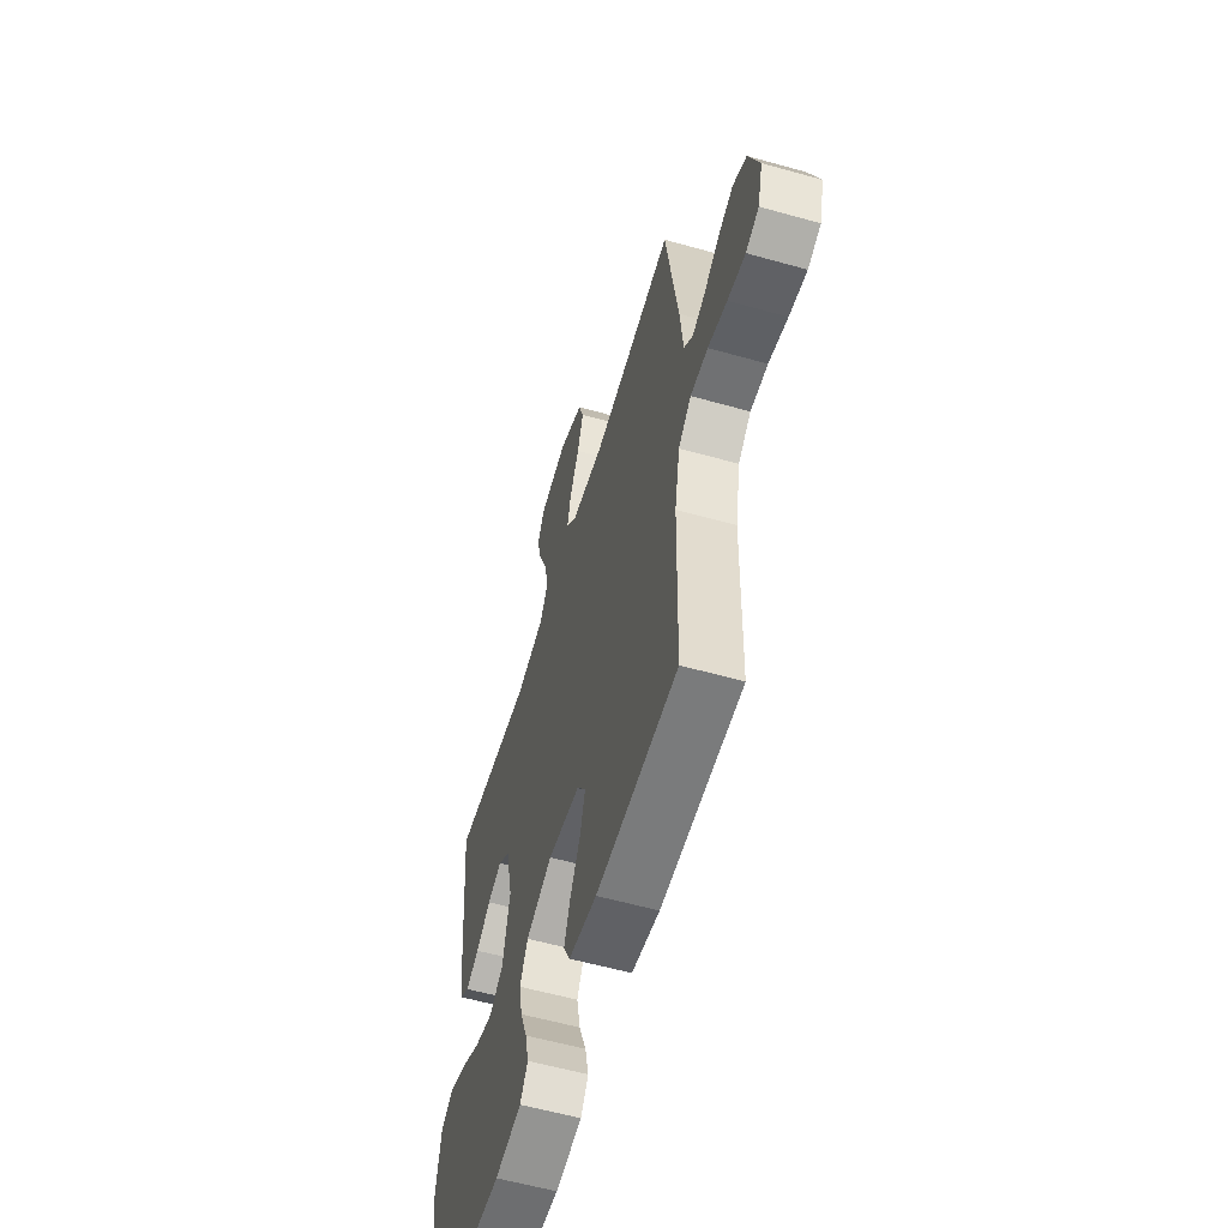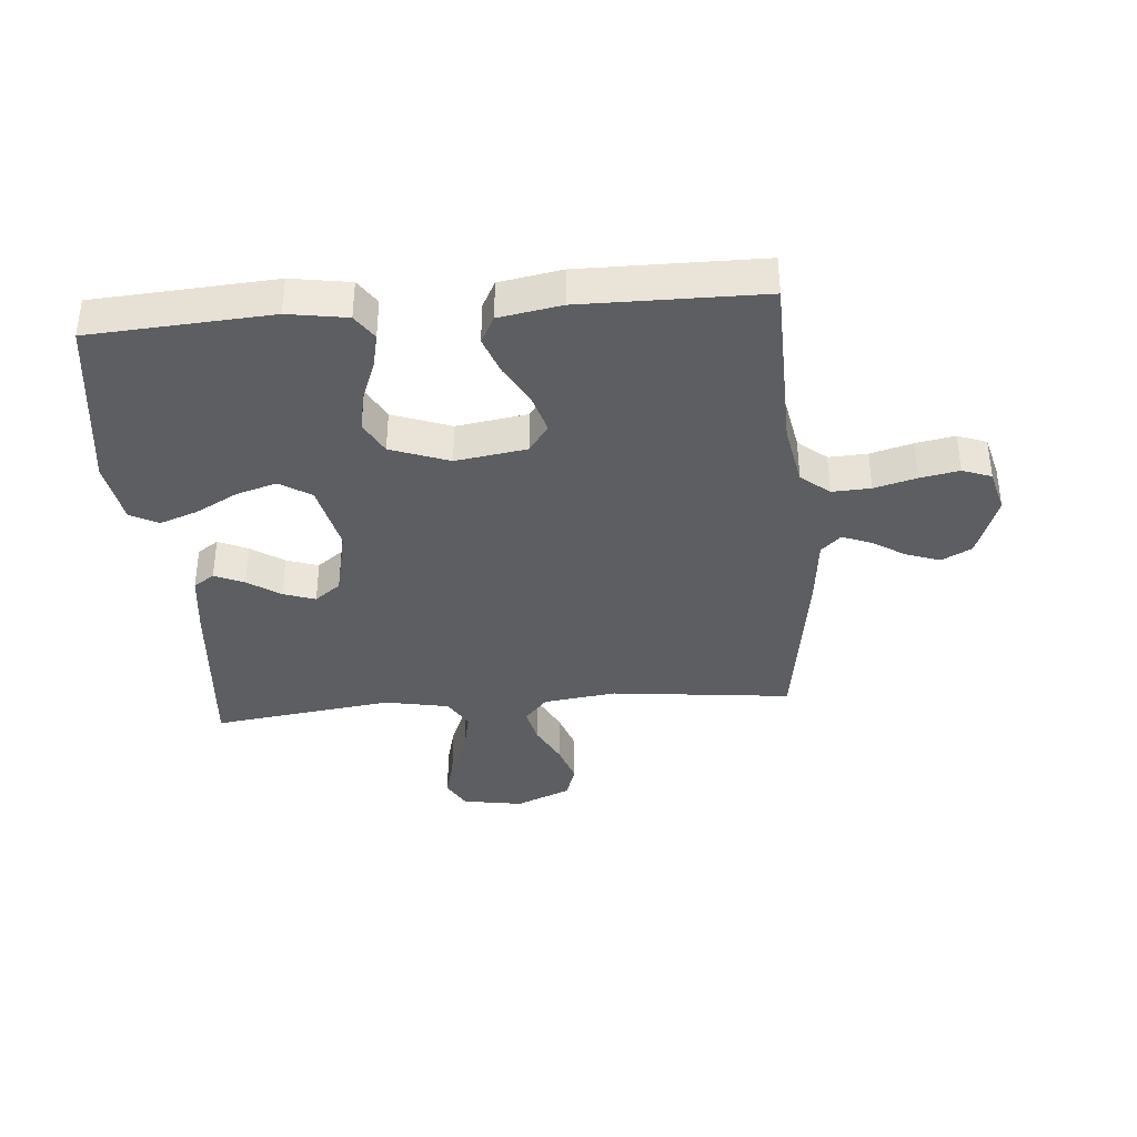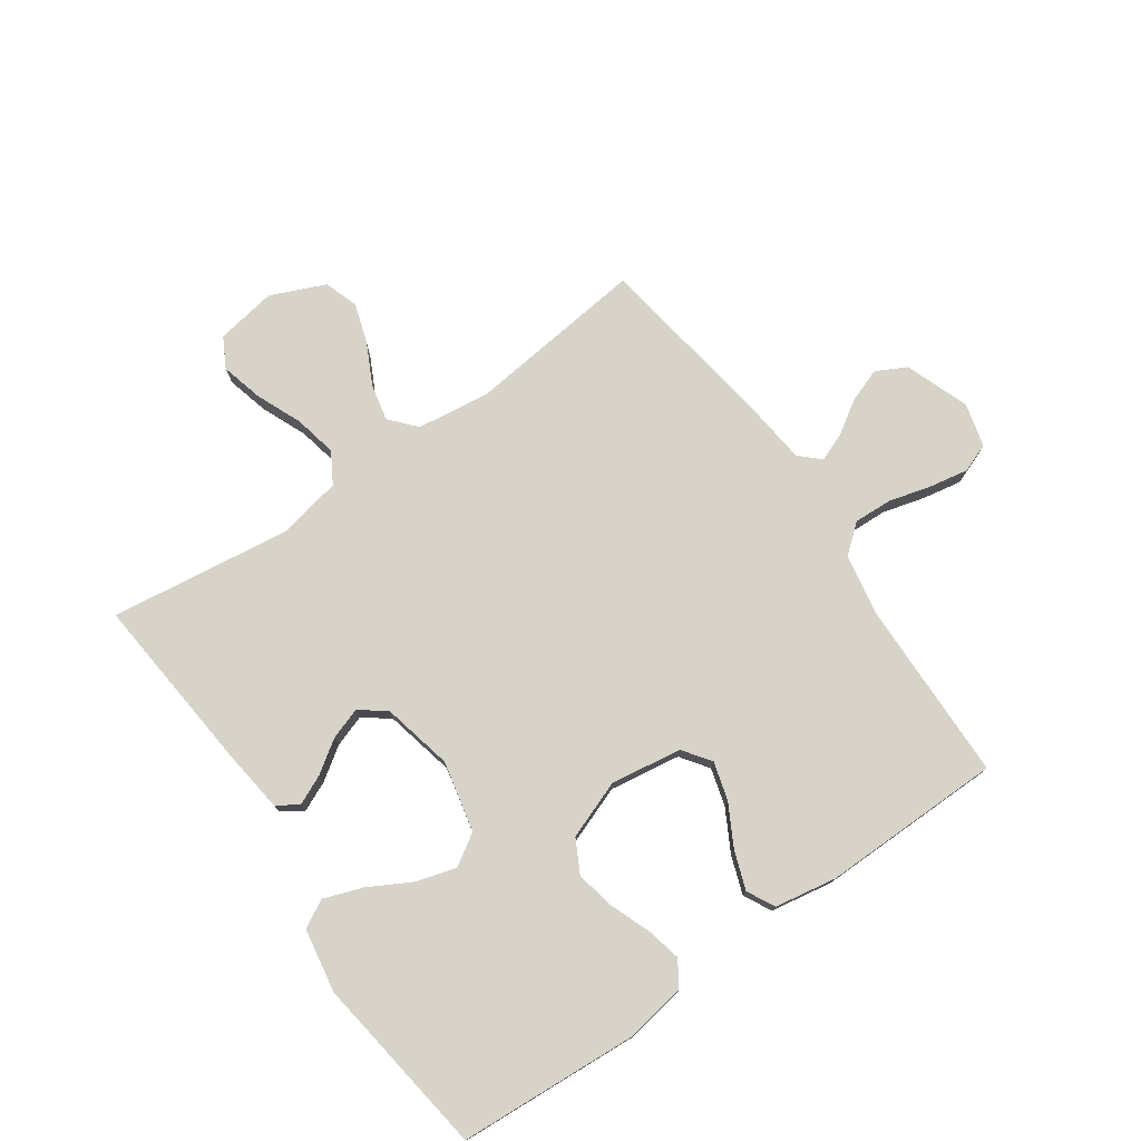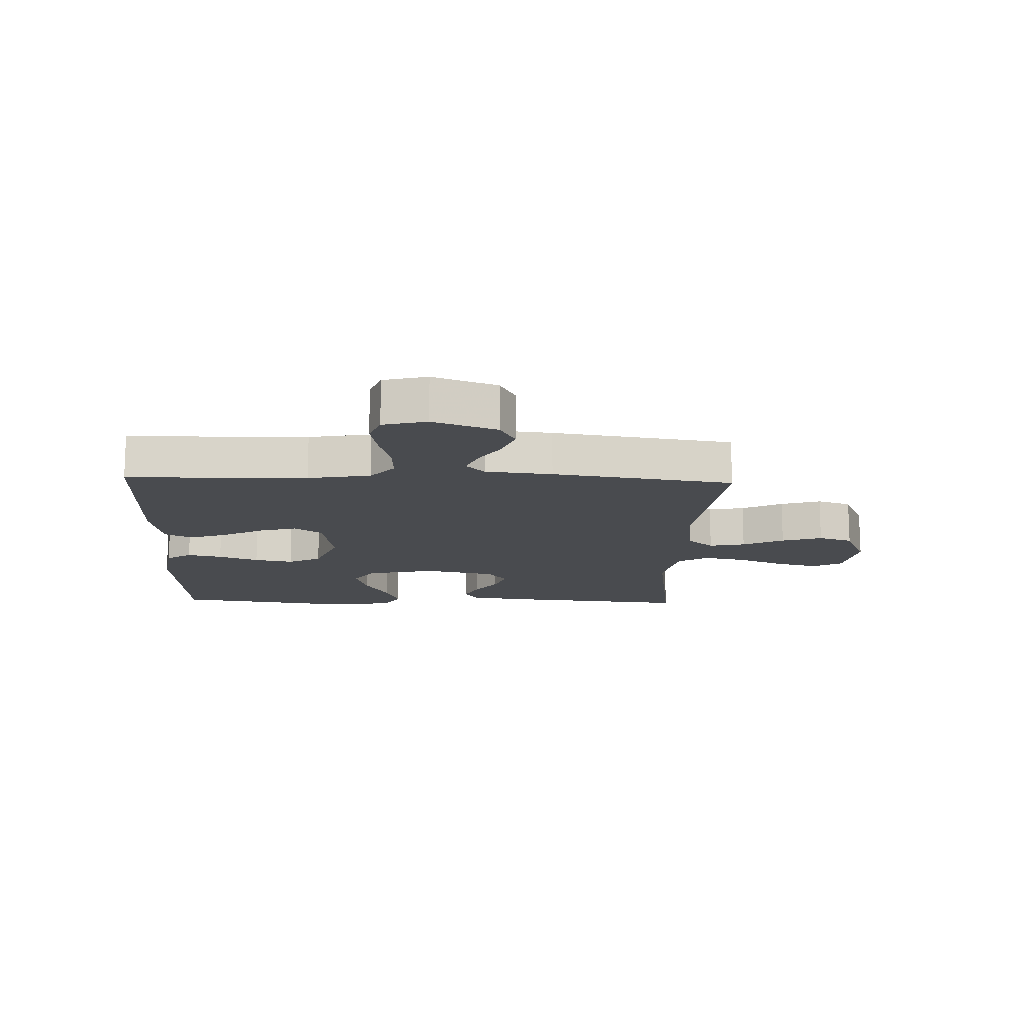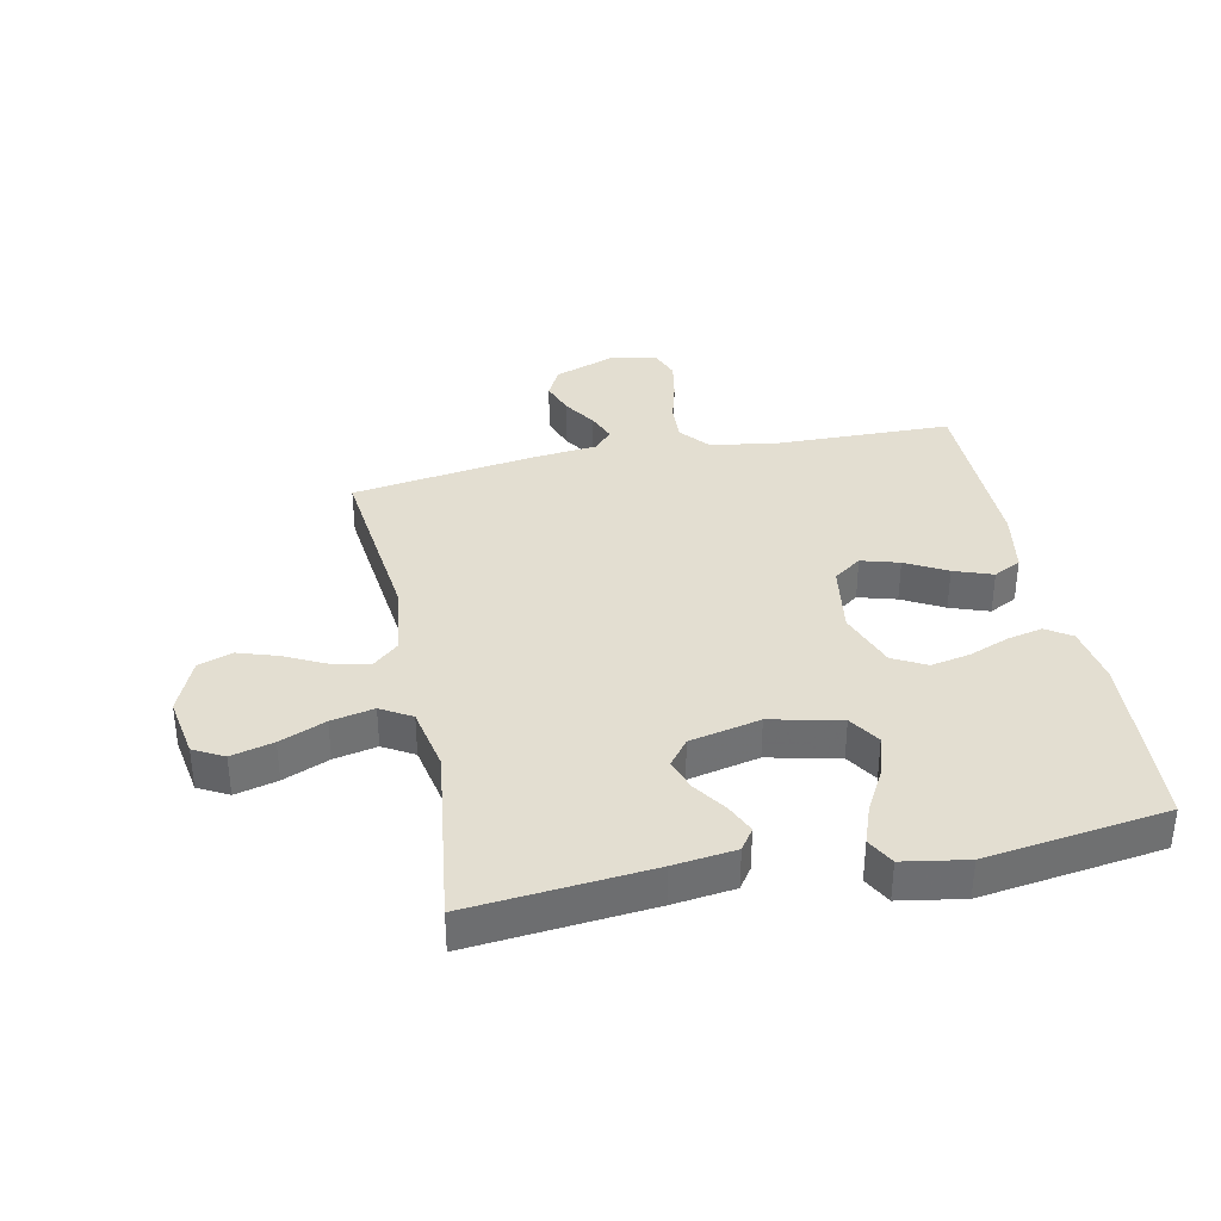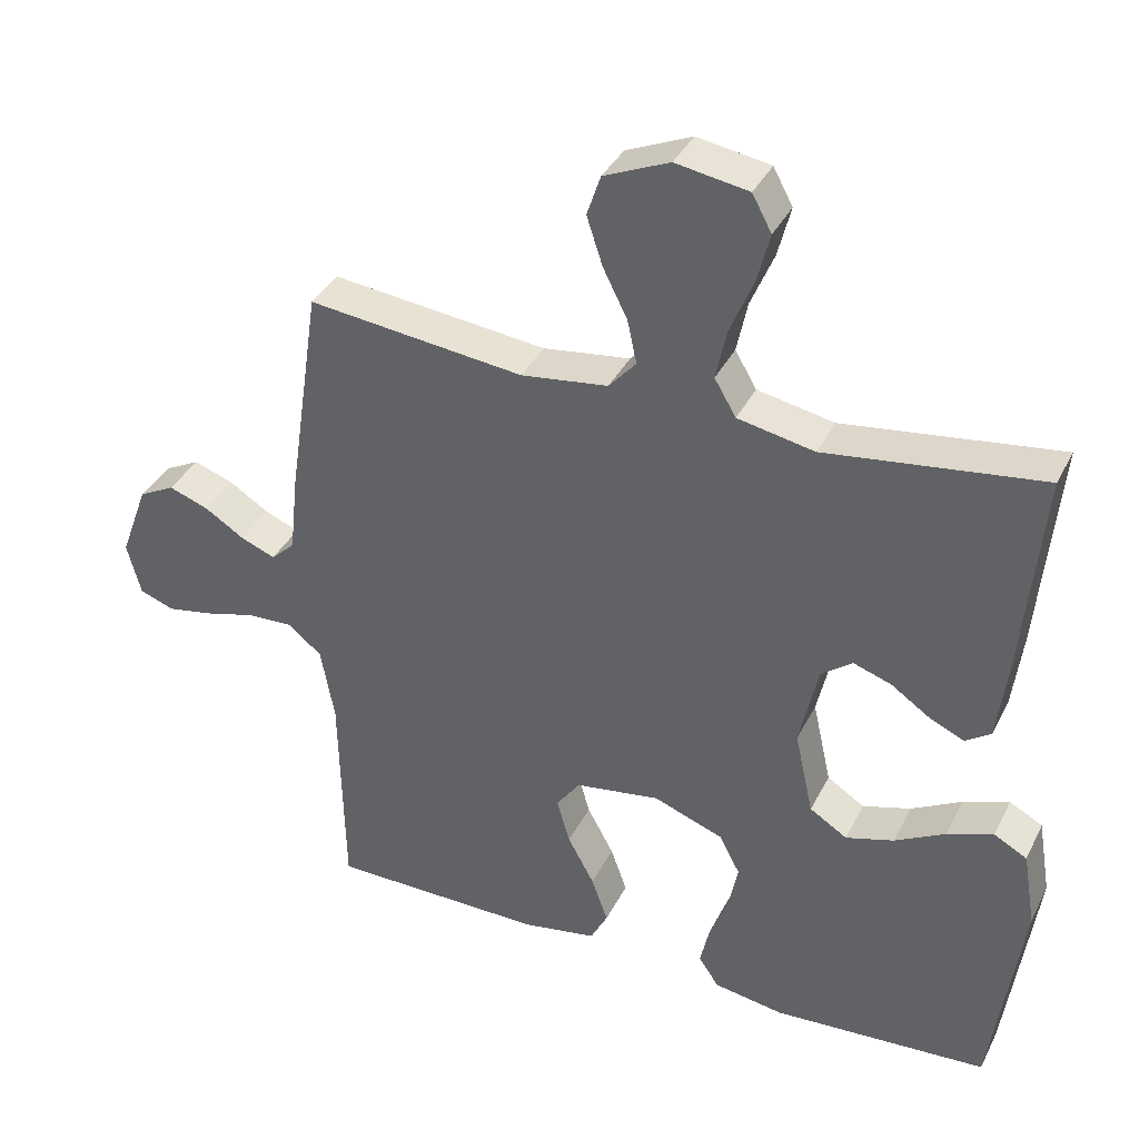
<metadata>
{"format":"obj","ext":"obj","renderer":"f3d","projection":"perspective","resolution":1024,"background":"white","views":[{"elev":-57.8,"azim":-106.3,"up":"+Z"},{"elev":-37.4,"azim":-175.1,"up":"+Y"},{"elev":76.4,"azim":145.1,"up":"+Y"},{"elev":-14.0,"azim":-92.1,"up":"+Y"},{"elev":36.1,"azim":78.3,"up":"+Y"},{"elev":36.9,"azim":24.2,"up":"+Z"}]}
</metadata>
<code>
v 0.5 0.07 -0.5
v 0.2 0.07 -0.519
v 0.102 0.07 -0.503
v 0.074 0.07 -0.461
v 0.087 0.07 -0.403
v 0.113 0.07 -0.336
v 0.126 0.07 -0.271
v 0.097 0.07 -0.216
v 0 0.07 -0.18
v -0.118 0.07 -0.198
v -0.151 0.07 -0.244
v -0.133 0.07 -0.307
v -0.096 0.07 -0.375
v -0.073 0.07 -0.439
v -0.097 0.07 -0.485
v -0.2 0.07 -0.503
v -0.5 0.07 -0.5
v -0.506 0.07 -0.2
v -0.525 0.07 -0.096
v -0.572 0.07 -0.057
v -0.636 0.07 -0.06
v -0.706 0.07 -0.079
v -0.771 0.07 -0.091
v -0.819 0.07 -0.073
v -0.838 0.07 0
v -0.799 0.07 0.106
v -0.749 0.07 0.132
v -0.693 0.07 0.112
v -0.638 0.07 0.077
v -0.59 0.07 0.058
v -0.557 0.07 0.089
v -0.545 0.07 0.2
v -0.5 0.07 0.5
v -0.2 0.07 0.466
v -0.079 0.07 0.482
v -0.041 0.07 0.525
v -0.054 0.07 0.585
v -0.088 0.07 0.653
v -0.11 0.07 0.72
v -0.091 0.07 0.777
v 0 0.07 0.816
v 0.101 0.07 0.799
v 0.128 0.07 0.749
v 0.11 0.07 0.679
v 0.078 0.07 0.603
v 0.063 0.07 0.532
v 0.093 0.07 0.481
v 0.2 0.07 0.46
v 0.5 0.07 0.5
v 0.472 0.07 0.2
v 0.459 0.07 0.097
v 0.424 0.07 0.073
v 0.375 0.07 0.095
v 0.321 0.07 0.132
v 0.268 0.07 0.15
v 0.225 0.07 0.117
v 0.199 0.07 0
v 0.225 0.07 -0.117
v 0.277 0.07 -0.15
v 0.344 0.07 -0.13
v 0.414 0.07 -0.092
v 0.478 0.07 -0.069
v 0.524 0.07 -0.094
v 0.542 0.07 -0.2
v 0.5 0 -0.5
v 0.2 0 -0.519
v 0.102 0 -0.503
v 0.074 0 -0.461
v 0.087 0 -0.403
v 0.113 0 -0.336
v 0.126 0 -0.271
v 0.097 0 -0.216
v 0 0 -0.18
v -0.118 0 -0.198
v -0.151 0 -0.244
v -0.133 0 -0.307
v -0.096 0 -0.375
v -0.073 0 -0.439
v -0.097 0 -0.485
v -0.2 0 -0.503
v -0.5 0 -0.5
v -0.506 0 -0.2
v -0.525 0 -0.096
v -0.572 0 -0.057
v -0.636 0 -0.06
v -0.706 0 -0.079
v -0.771 0 -0.091
v -0.819 0 -0.073
v -0.838 0 0
v -0.799 0 0.106
v -0.749 0 0.132
v -0.693 0 0.112
v -0.638 0 0.077
v -0.59 0 0.058
v -0.557 0 0.089
v -0.545 0 0.2
v -0.5 0 0.5
v -0.2 0 0.466
v -0.079 0 0.482
v -0.041 0 0.525
v -0.054 0 0.585
v -0.088 0 0.653
v -0.11 0 0.72
v -0.091 0 0.777
v 0 0 0.816
v 0.101 0 0.799
v 0.128 0 0.749
v 0.11 0 0.679
v 0.078 0 0.603
v 0.063 0 0.532
v 0.093 0 0.481
v 0.2 0 0.46
v 0.5 0 0.5
v 0.472 0 0.2
v 0.459 0 0.097
v 0.424 0 0.073
v 0.375 0 0.095
v 0.321 0 0.132
v 0.268 0 0.15
v 0.225 0 0.117
v 0.199 0 0
v 0.225 0 -0.117
v 0.277 0 -0.15
v 0.344 0 -0.13
v 0.414 0 -0.092
v 0.478 0 -0.069
v 0.524 0 -0.094
v 0.542 0 -0.2
f 60 61 62 63
f 59 60 63 64
f 51 52 53 54
f 51 54 55
f 48 49 50 51
f 47 48 51 55
f 46 47 55 56
f 42 43 44 45
f 42 45 46
f 41 42 46
f 40 41 46
f 37 38 39 40
f 36 37 40 46
f 35 36 46 56
f 31 32 33 34
f 31 34 35 56
f 26 27 28 29
f 26 29 30
f 25 26 30
f 24 25 30
f 21 22 23 24
f 21 24 30
f 20 21 30 31
f 15 16 17 18
f 15 18 19
f 12 13 14 15
f 11 12 15 19
f 10 11 19 20
f 3 4 5 6
f 3 6 7
f 2 3 7
f 59 64 1 2
f 58 59 2 7
f 57 58 7 8
f 56 57 8 9
f 20 31 56
f 9 10 20 56
f 127 126 125 124
f 128 127 124 123
f 118 117 116 115
f 119 118 115
f 115 114 113 112
f 119 115 112 111
f 120 119 111 110
f 109 108 107 106
f 110 109 106
f 110 106 105
f 110 105 104
f 104 103 102 101
f 110 104 101 100
f 120 110 100 99
f 98 97 96 95
f 120 99 98 95
f 93 92 91 90
f 94 93 90
f 94 90 89
f 94 89 88
f 88 87 86 85
f 94 88 85
f 95 94 85 84
f 82 81 80 79
f 83 82 79
f 79 78 77 76
f 83 79 76 75
f 84 83 75 74
f 70 69 68 67
f 71 70 67
f 71 67 66
f 66 65 128 123
f 71 66 123 122
f 72 71 122 121
f 73 72 121 120
f 120 95 84
f 120 84 74 73
f 1 65 66 2
f 2 66 67 3
f 3 67 68 4
f 4 68 69 5
f 5 69 70 6
f 6 70 71 7
f 7 71 72 8
f 8 72 73 9
f 9 73 74 10
f 10 74 75 11
f 11 75 76 12
f 12 76 77 13
f 13 77 78 14
f 14 78 79 15
f 15 79 80 16
f 16 80 81 17
f 17 81 82 18
f 18 82 83 19
f 19 83 84 20
f 20 84 85 21
f 21 85 86 22
f 22 86 87 23
f 23 87 88 24
f 24 88 89 25
f 25 89 90 26
f 26 90 91 27
f 27 91 92 28
f 28 92 93 29
f 29 93 94 30
f 30 94 95 31
f 31 95 96 32
f 32 96 97 33
f 33 97 98 34
f 34 98 99 35
f 35 99 100 36
f 36 100 101 37
f 37 101 102 38
f 38 102 103 39
f 39 103 104 40
f 40 104 105 41
f 41 105 106 42
f 42 106 107 43
f 43 107 108 44
f 44 108 109 45
f 45 109 110 46
f 46 110 111 47
f 47 111 112 48
f 48 112 113 49
f 49 113 114 50
f 50 114 115 51
f 51 115 116 52
f 52 116 117 53
f 53 117 118 54
f 54 118 119 55
f 55 119 120 56
f 56 120 121 57
f 57 121 122 58
f 58 122 123 59
f 59 123 124 60
f 60 124 125 61
f 61 125 126 62
f 62 126 127 63
f 63 127 128 64
f 64 128 65 1

</code>
